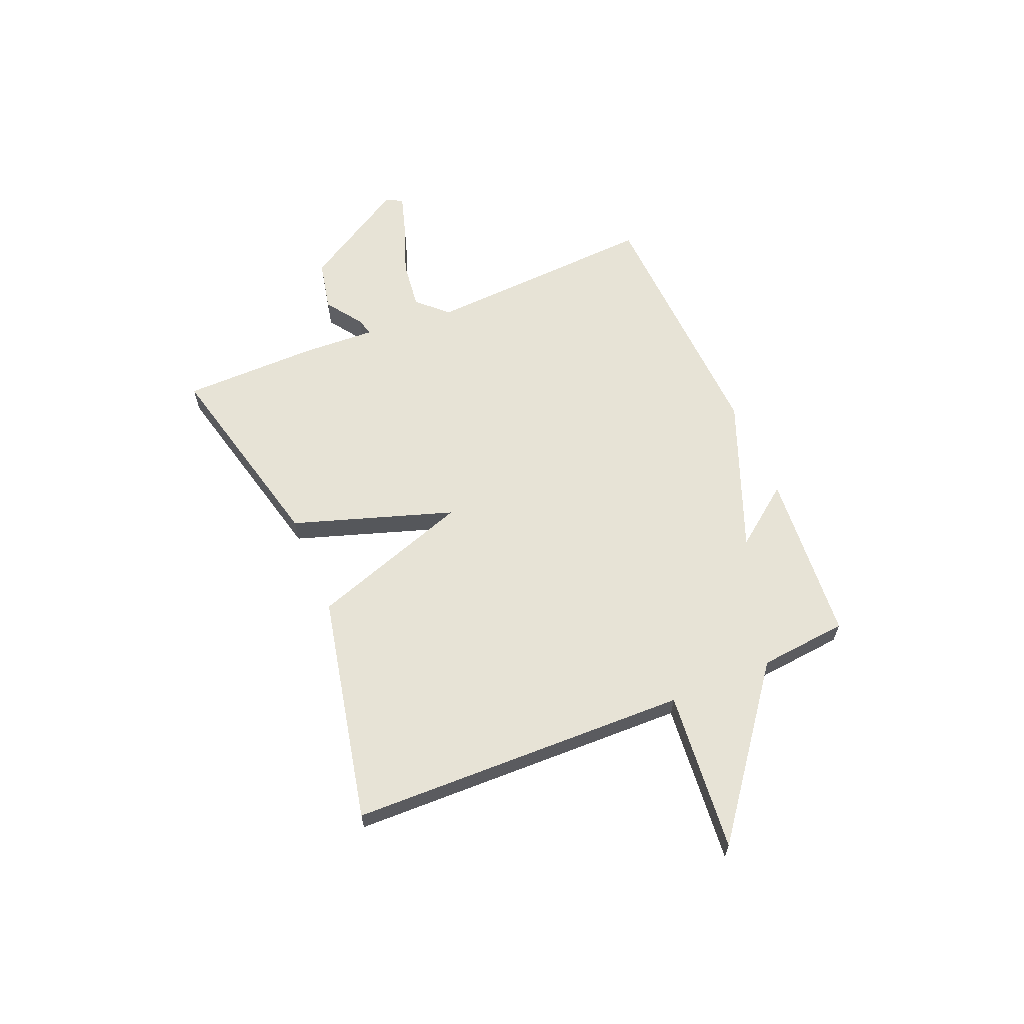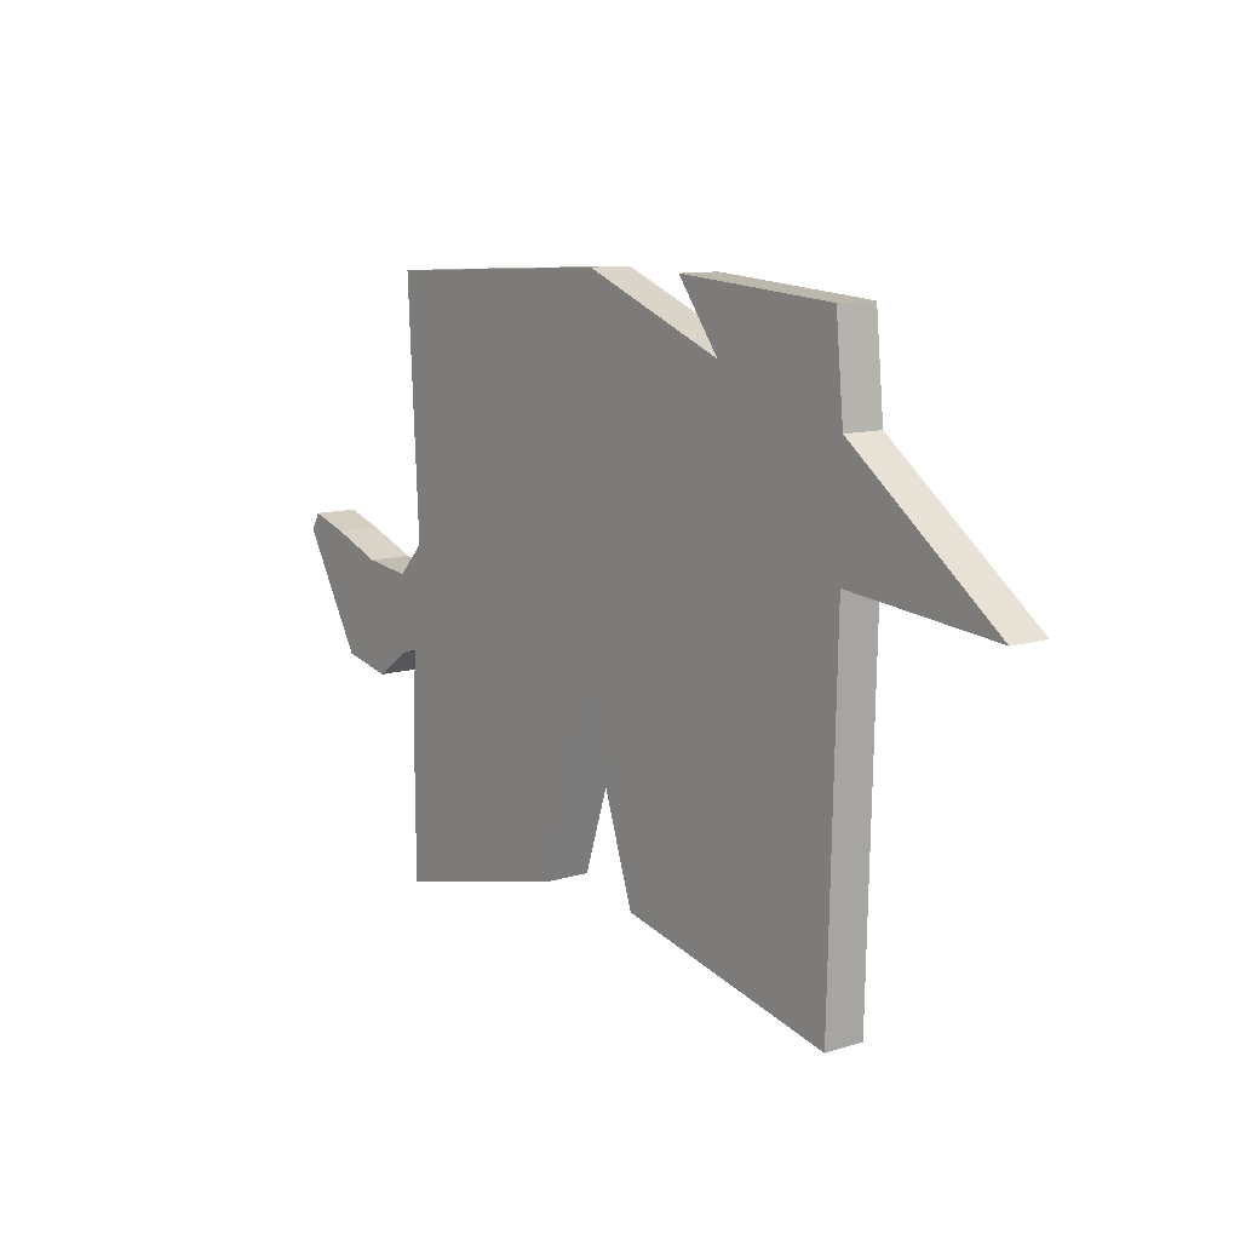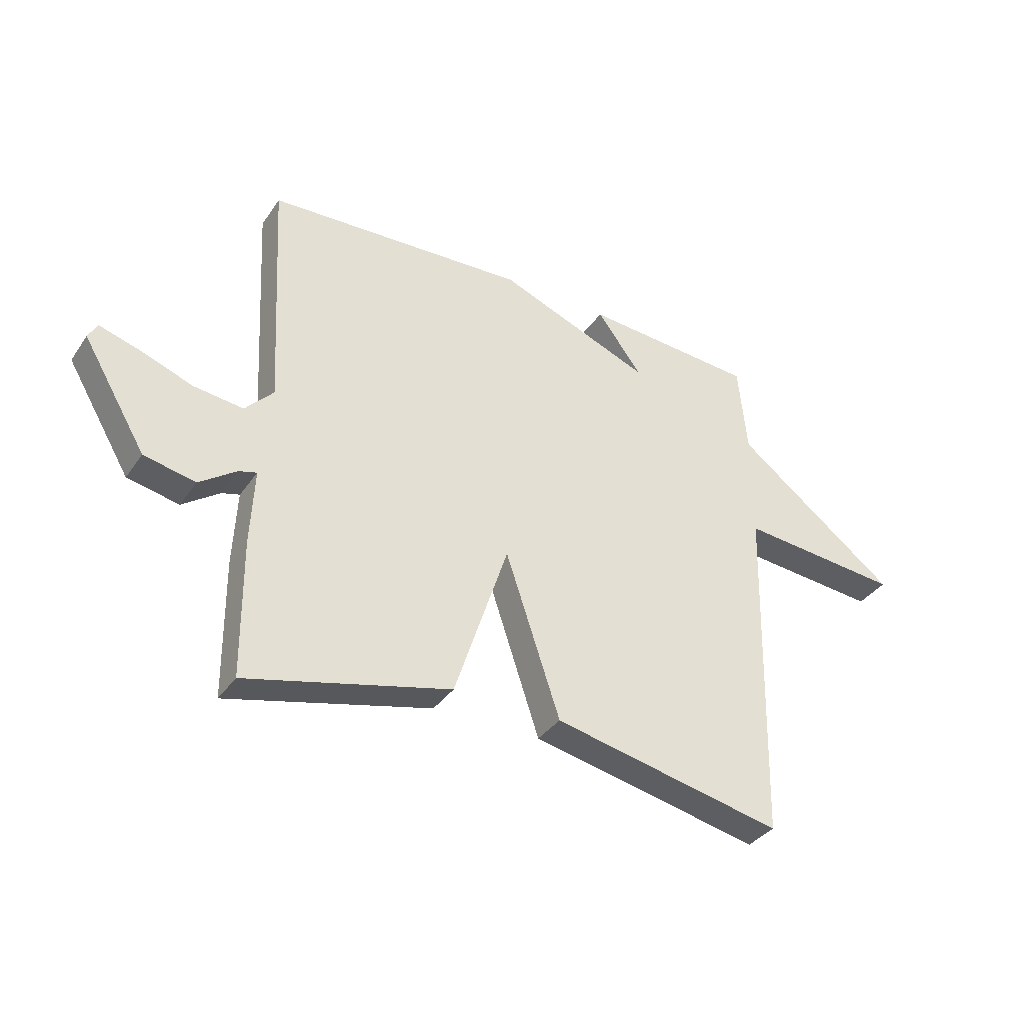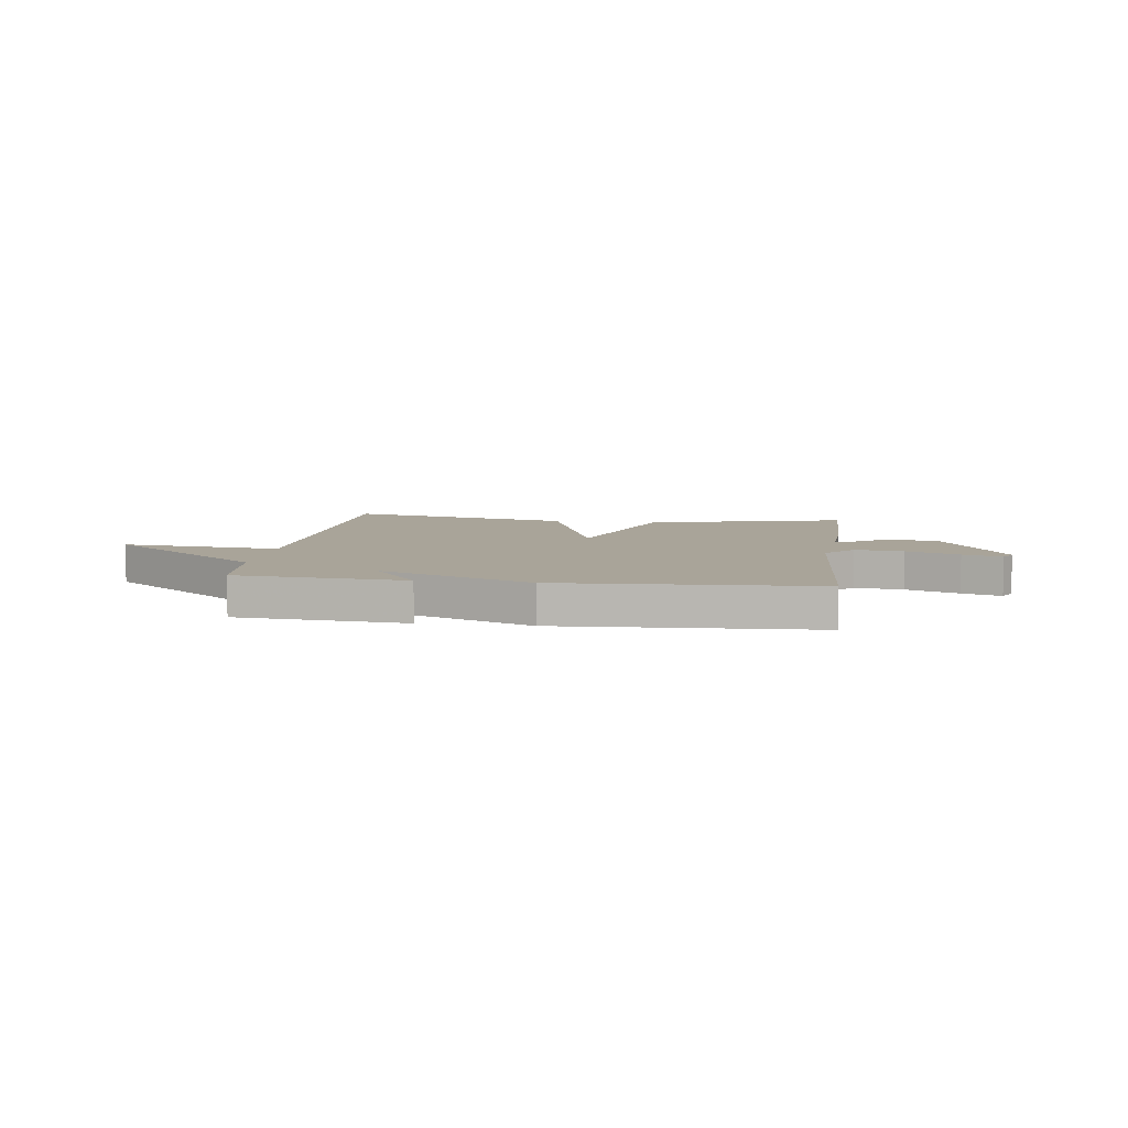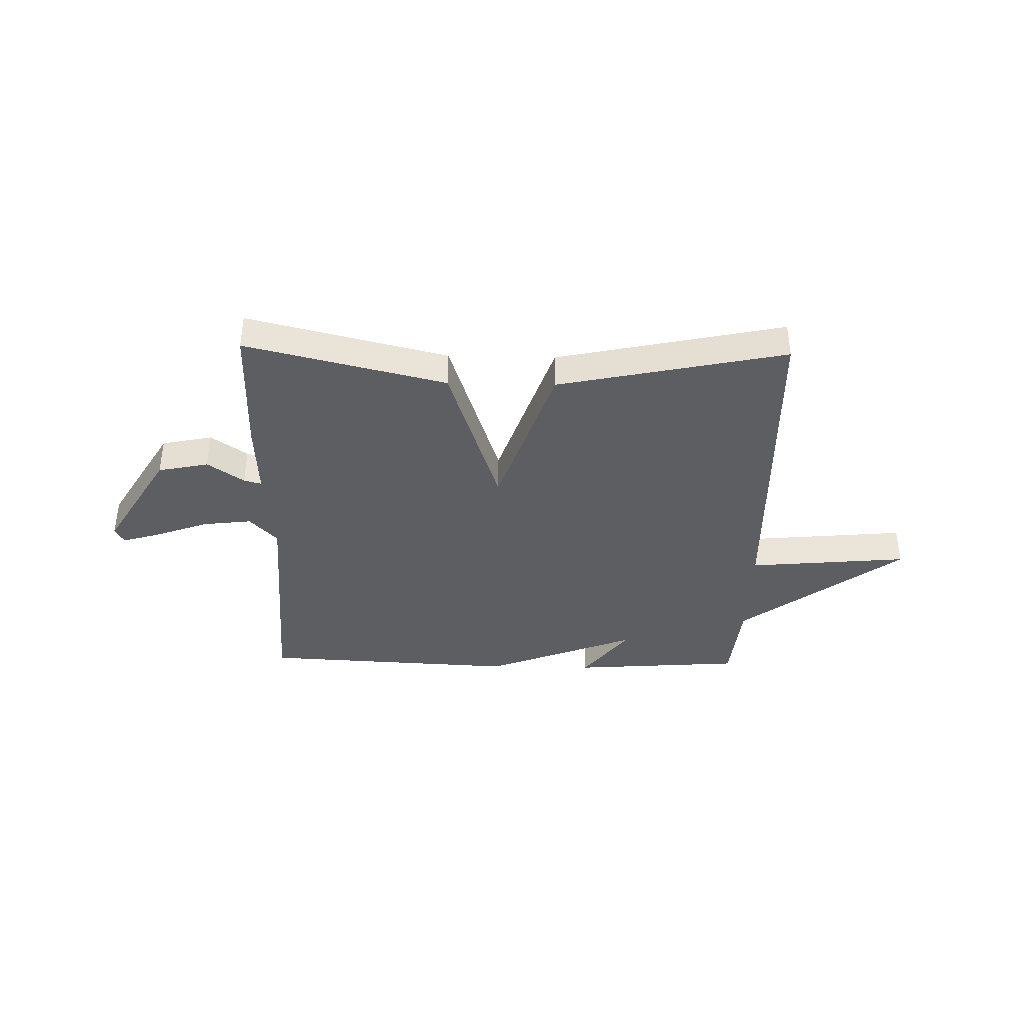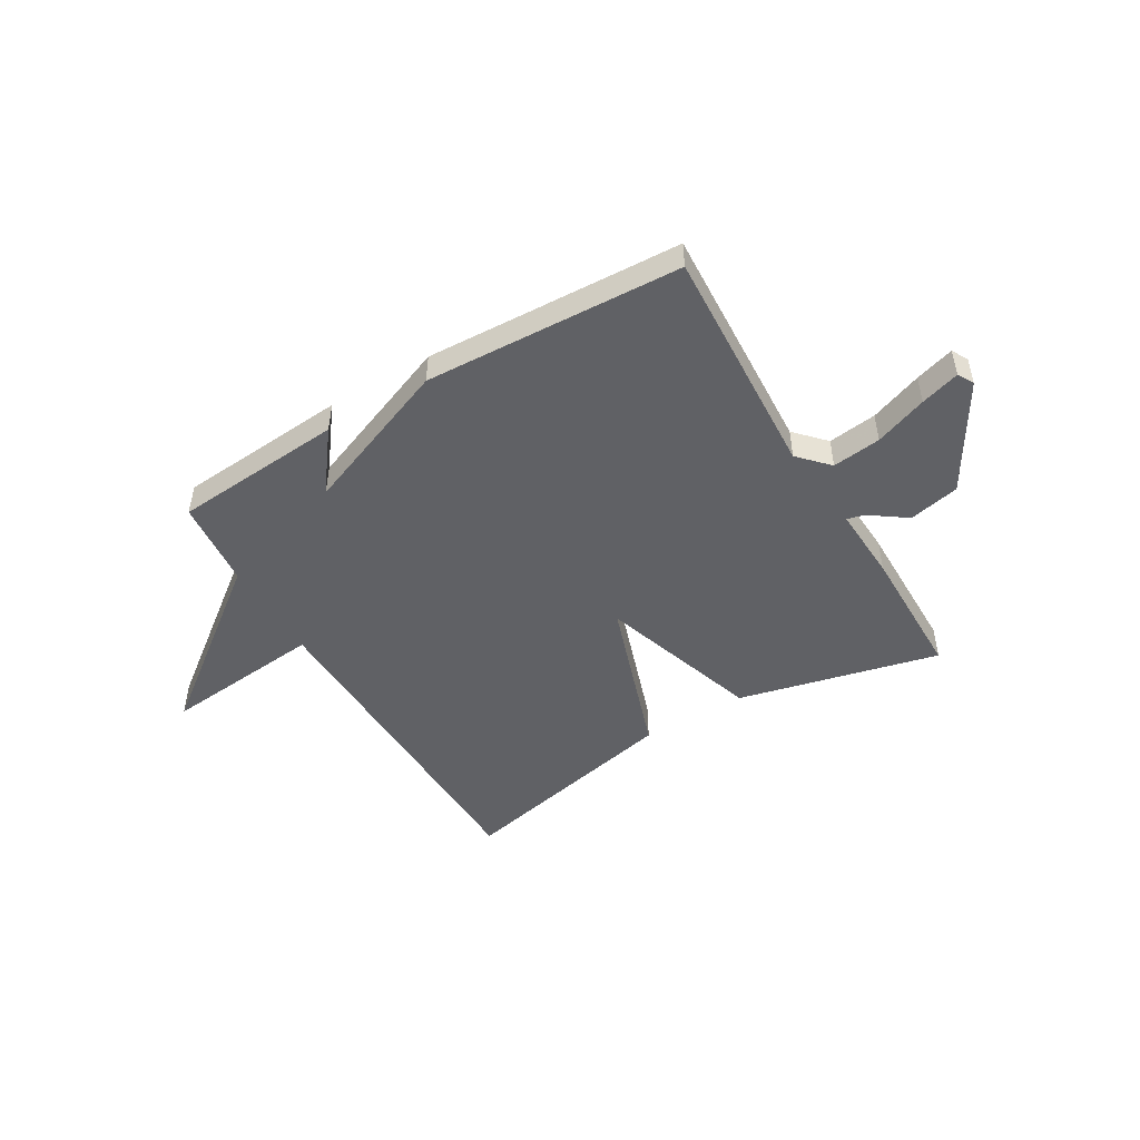
<metadata>
{"format":"obj","ext":"obj","renderer":"f3d","projection":"perspective","resolution":1024,"background":"white","views":[{"elev":62.7,"azim":-112.7,"up":"+Y"},{"elev":10.8,"azim":-127.5,"up":"+Z"},{"elev":-35.6,"azim":150.1,"up":"+Z"},{"elev":7.3,"azim":7.6,"up":"+Y"},{"elev":-38.9,"azim":178.7,"up":"+Y"},{"elev":-48.9,"azim":30.7,"up":"+Y"}]}
</metadata>
<code>
v -0.5 0.07 -0.5
v -0.516 0.07 0.135
v -0.816 0.07 0.107
v -0.516 0.07 0.335
v -0.5 0.07 0.5
v -0.181 0.07 0.524
v -0.265 0.07 0.413
v 0.019 0.07 0.524
v 0.5 0.07 0.5
v 0.477 0.07 0.066
v 0.529 0.07 0.011
v 0.62 0.07 0.022
v 0.718 0.07 0.058
v 0.791 0.07 0.08
v 0.808 0.07 0.05
v 0.691 0.07 -0.146
v 0.596 0.07 -0.166
v 0.528 0.07 -0.118
v 0.495 0.07 -0.109
v 0.502 0.07 -0.248
v 0.5 0.07 -0.5
v 0.125 0.07 -0.409
v 0.026 0.07 -0.109
v -0.075 0.07 -0.409
v -0.5 0 -0.5
v -0.516 0 0.135
v -0.816 0 0.107
v -0.516 0 0.335
v -0.5 0 0.5
v -0.181 0 0.524
v -0.265 0 0.413
v 0.019 0 0.524
v 0.5 0 0.5
v 0.477 0 0.066
v 0.529 0 0.011
v 0.62 0 0.022
v 0.718 0 0.058
v 0.791 0 0.08
v 0.808 0 0.05
v 0.691 0 -0.146
v 0.596 0 -0.166
v 0.528 0 -0.118
v 0.495 0 -0.109
v 0.502 0 -0.248
v 0.5 0 -0.5
v 0.125 0 -0.409
v 0.026 0 -0.109
v -0.075 0 -0.409
f 23 24 1 2
f 21 22 23
f 20 21 23
f 19 20 23
f 19 23 2
f 16 17 18
f 15 16 18
f 14 15 18
f 13 14 18
f 12 13 18
f 11 12 18 19
f 10 11 19 2
f 9 10 2
f 8 9 2
f 7 8 2
f 6 7 2
f 5 6 2
f 4 5 2
f 2 3 4
f 26 25 48 47
f 47 46 45
f 47 45 44
f 47 44 43
f 26 47 43
f 42 41 40
f 42 40 39
f 42 39 38
f 42 38 37
f 42 37 36
f 43 42 36 35
f 26 43 35 34
f 26 34 33
f 26 33 32
f 26 32 31
f 26 31 30
f 26 30 29
f 26 29 28
f 28 27 26
f 1 25 26 2
f 2 26 27 3
f 3 27 28 4
f 4 28 29 5
f 5 29 30 6
f 6 30 31 7
f 7 31 32 8
f 8 32 33 9
f 9 33 34 10
f 10 34 35 11
f 11 35 36 12
f 12 36 37 13
f 13 37 38 14
f 14 38 39 15
f 15 39 40 16
f 16 40 41 17
f 17 41 42 18
f 18 42 43 19
f 19 43 44 20
f 20 44 45 21
f 21 45 46 22
f 22 46 47 23
f 23 47 48 24
f 24 48 25 1

</code>
